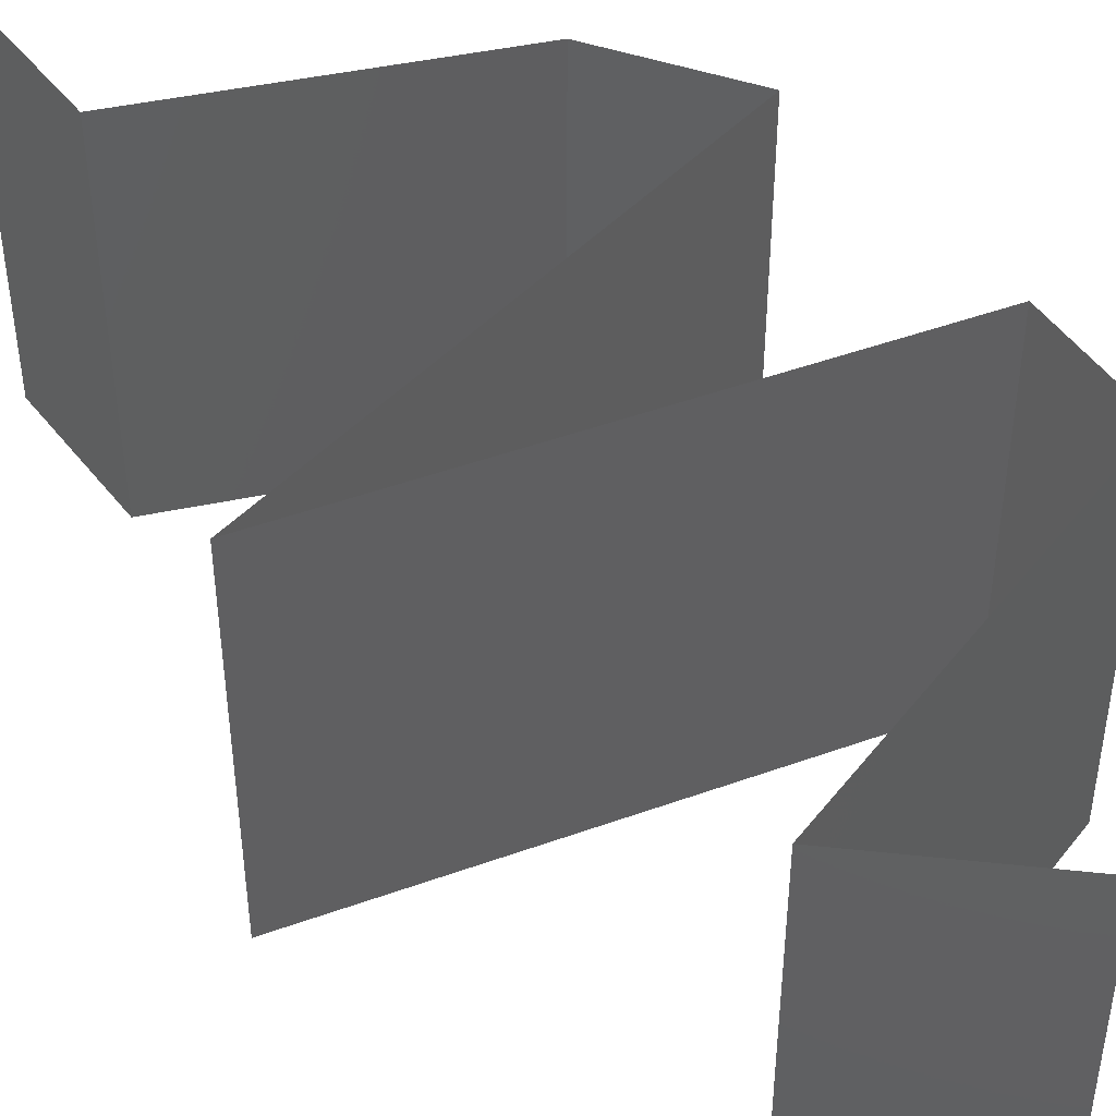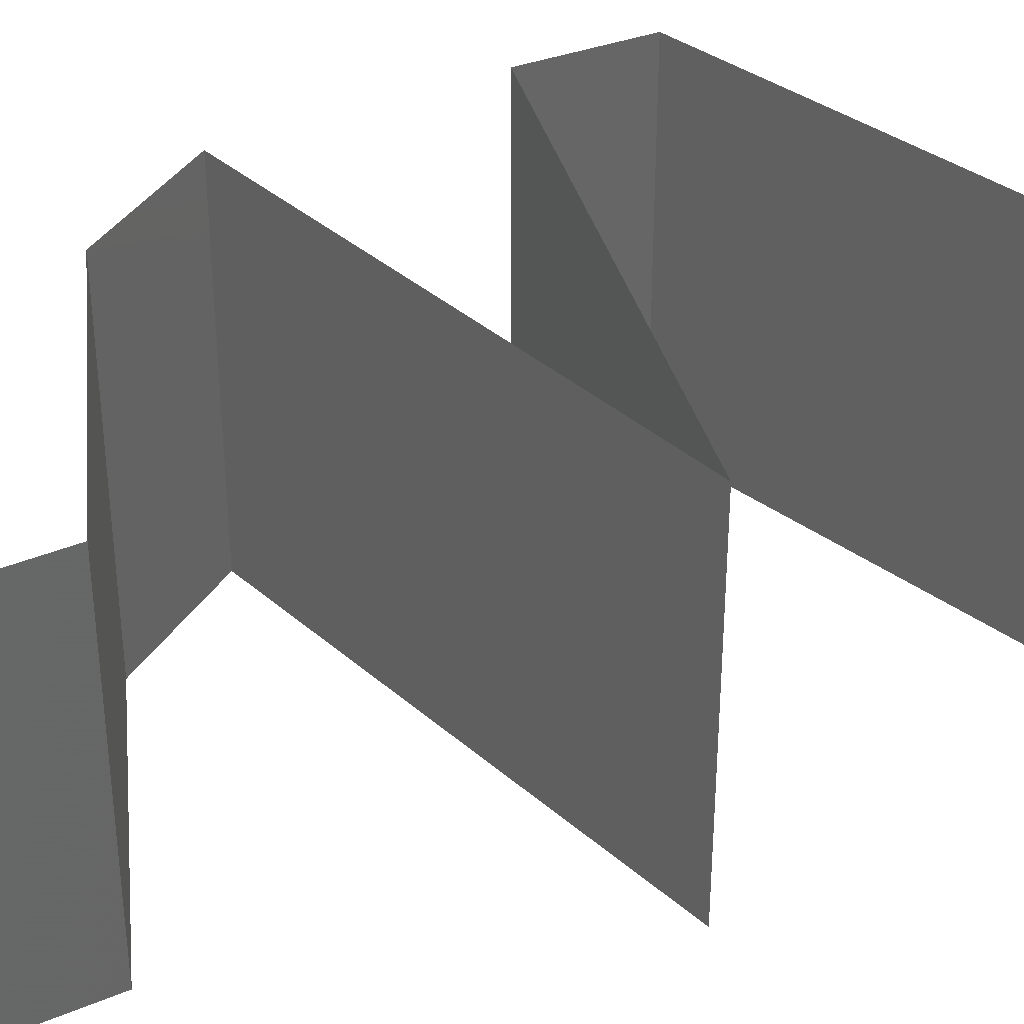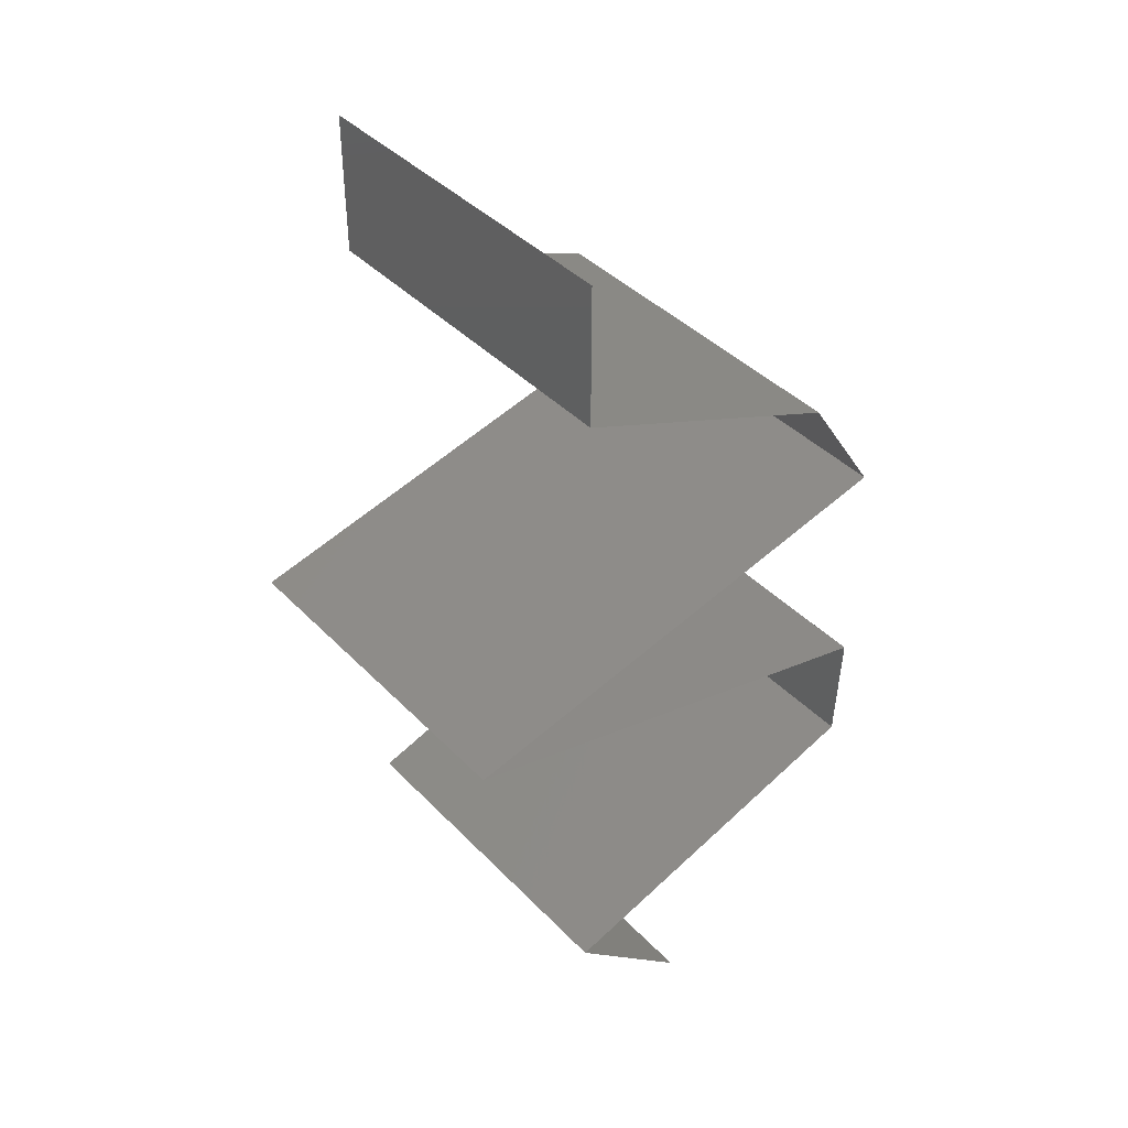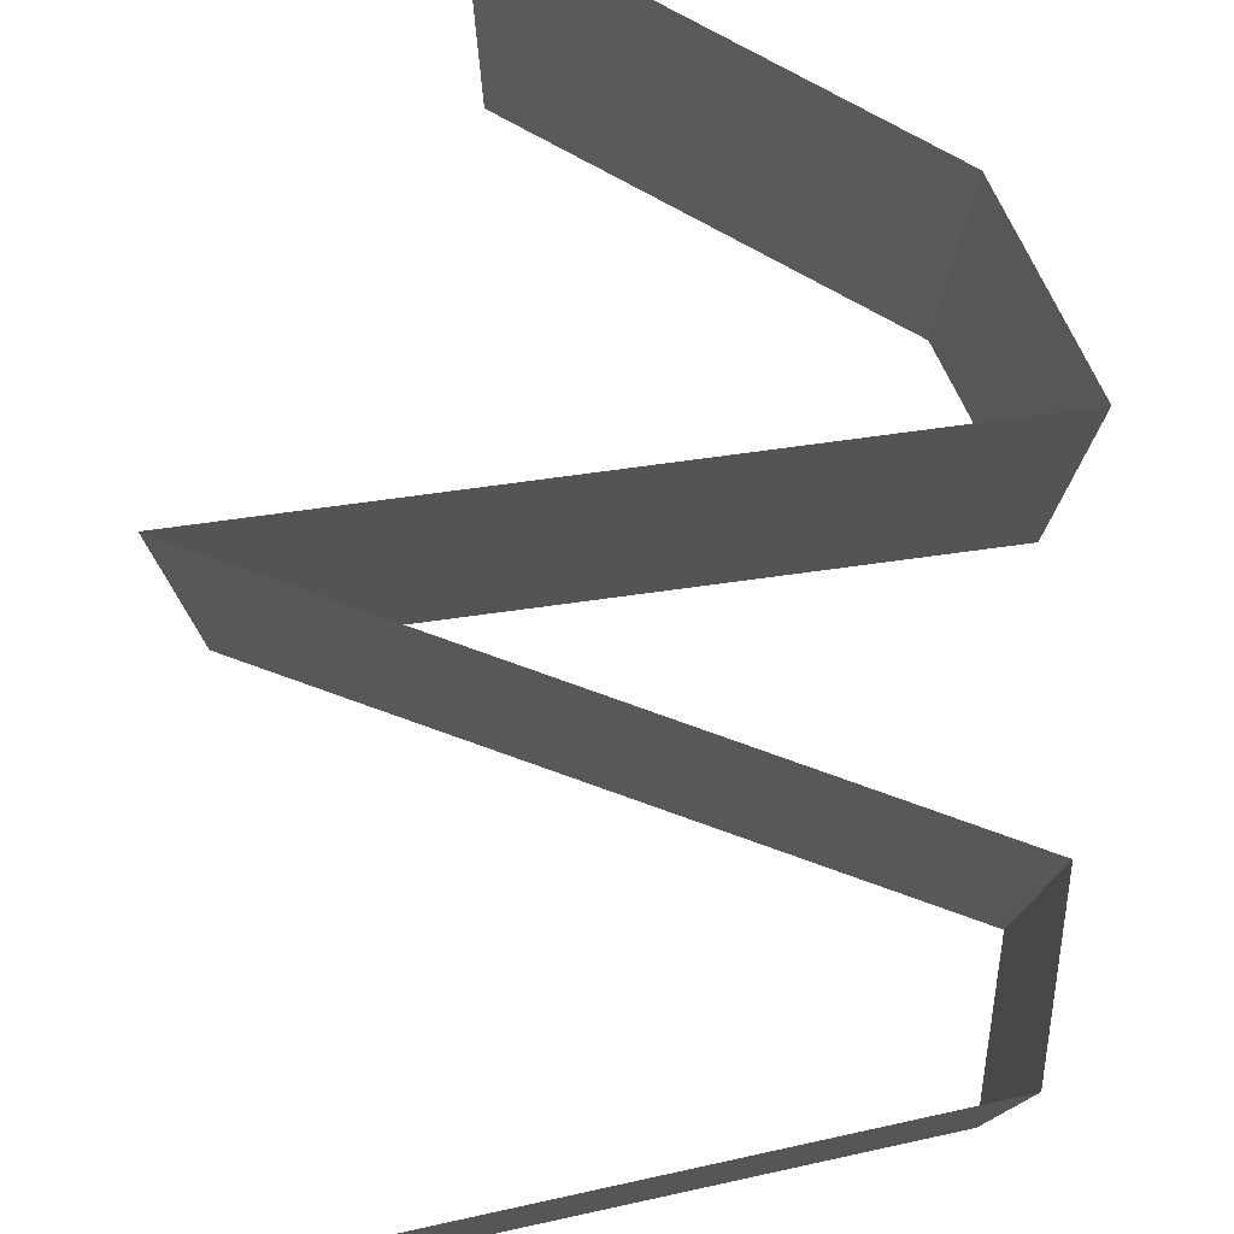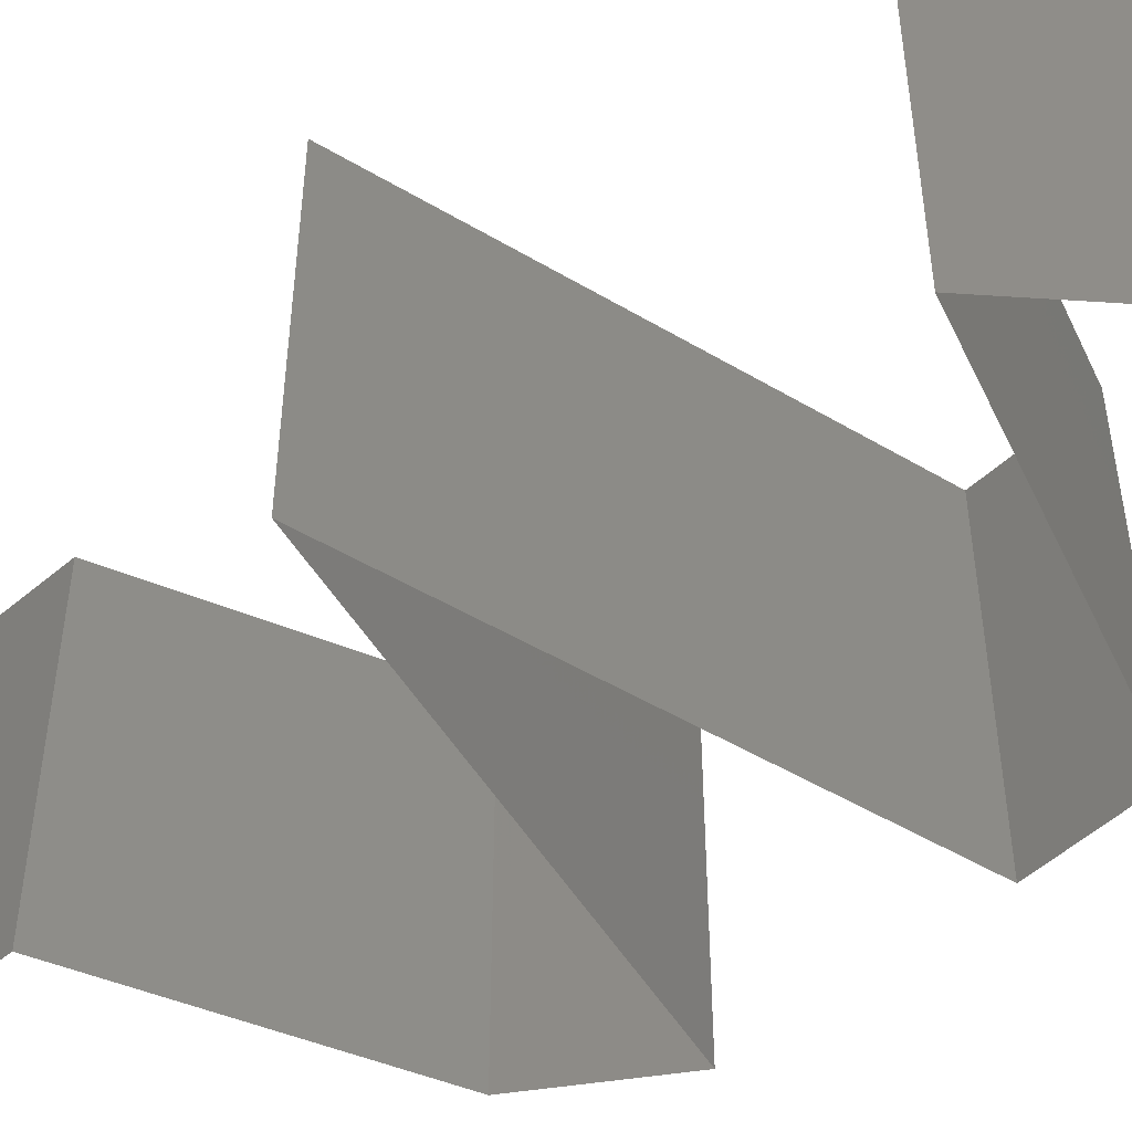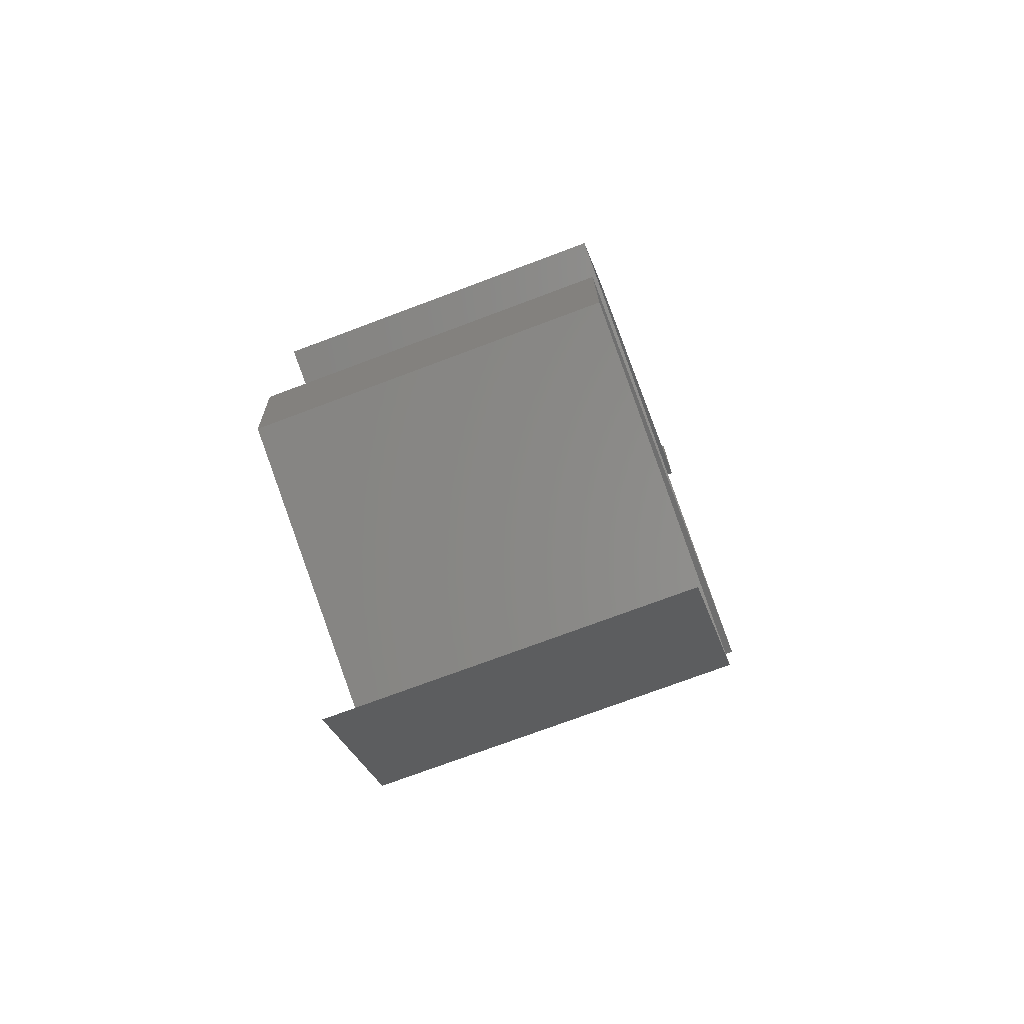
<metadata>
{"format":"stl","ext":"stl","renderer":"f3d","projection":"perspective","resolution":1024,"background":"white","views":[{"elev":47.1,"azim":-35.8,"up":"+Z"},{"elev":37.3,"azim":-118.4,"up":"+Z"},{"elev":40.8,"azim":-39.1,"up":"+Y"},{"elev":79.9,"azim":6.0,"up":"+Z"},{"elev":-49.6,"azim":-46.9,"up":"+Z"},{"elev":-73.6,"azim":110.6,"up":"+Y"}]}
</metadata>
<code>
# stl→obj: 67 verts, 100 faces
v 0.04 0.06 0.02
v 0.04 0.056 0.015
v 0.04 0.06 0.01
v 0.04 0.052 0
v 0.04 0.056 0.005
v 0.04 0.052 0.01
v 0.04 0.06 0
v 0.04 0.052 0.02
v 0.04657 0.04929 0.007567
v 0.04787 0.04875 0
v 0.05574 0.0455 0.01
v 0.05001 0.04786 0.01371
v 0.05574 0.0455 0.02
v 0.05574 0.0455 0
v 0.05158 0.04722 0.005122
v 0.04498 0.04994 0.01431
v 0.04787 0.04875 0.02
v 0.05787 0.04225 0.015
v 0.06 0.039 0
v 0.05787 0.04225 0.005
v 0.06 0.039 0.01
v 0.06 0.039 0.02
v 0.042 0.03467 0.02
v 0.0465 0.03575 0.01198
v 0.051 0.03683 0.02
v 0.05355 0.03745 0.01314
v 0.033 0.0325 0.01
v 0.03945 0.03405 0.01314
v 0.033 0.0325 0.02
v 0.03921 0.034 0.006343
v 0.0465 0.03575 0.00486
v 0.05379 0.0375 0.006343
v 0.033 0.0325 0
v 0.051 0.03683 0
v 0.042 0.03467 0
v 0.051 0.02817 0.02
v 0.0465 0.02925 0.01198
v 0.042 0.03033 0.02
v 0.03945 0.03095 0.01314
v 0.06 0.026 0.01
v 0.05355 0.02755 0.01314
v 0.06 0.026 0.02
v 0.05379 0.0275 0.006343
v 0.0465 0.02925 0.00486
v 0.03921 0.031 0.006343
v 0.06 0.026 0
v 0.042 0.03033 0
v 0.051 0.02817 0
v 0.05968 0.0195 0.02
v 0.05984 0.02275 0.015
v 0.05984 0.02275 0.005
v 0.05968 0.0195 0
v 0.05968 0.0195 0.01
v 0.04 0.013 0.01
v 0.04746 0.01547 0.01222
v 0.04 0.013 0.02
v 0.04984 0.01625 0.02
v 0.05272 0.0172 0.007184
v 0.04984 0.01625 0
v 0.05394 0.01761 0.01404
v 0.04492 0.01463 0.005
v 0.04 0.013 0
v 0.04704 0.0065 0
v 0.04352 0.00975 0.005
v 0.04704 0.0065 0.01
v 0.04352 0.00975 0.015
v 0.04704 0.0065 0.02
f 1 2 3
f 4 5 6
f 3 5 7
f 6 2 8
f 7 5 4
f 3 2 6
f 8 2 1
f 6 5 3
f 4 9 10
f 6 9 4
f 11 12 13
f 14 15 11
f 8 16 6
f 13 12 17
f 12 15 9
f 11 15 12
f 10 15 14
f 17 16 8
f 16 9 6
f 9 15 10
f 16 12 9
f 17 12 16
f 13 18 11
f 19 20 21
f 11 20 14
f 21 18 22
f 14 20 19
f 22 18 13
f 11 18 21
f 21 20 11
f 23 24 25
f 22 26 21
f 27 28 29
f 25 26 22
f 29 28 23
f 24 30 31
f 31 32 24
f 33 30 27
f 21 32 19
f 28 30 24
f 24 32 26
f 19 32 34
f 35 30 33
f 23 28 24
f 24 26 25
f 34 31 35
f 31 30 35
f 34 32 31
f 26 32 21
f 27 30 28
f 36 37 38
f 29 39 27
f 40 41 42
f 38 39 29
f 42 41 36
f 37 43 44
f 44 45 37
f 46 43 40
f 27 45 33
f 41 43 37
f 37 45 39
f 33 45 47
f 48 43 46
f 37 39 38
f 36 41 37
f 47 44 48
f 44 43 48
f 47 45 44
f 40 43 41
f 39 45 27
f 49 50 42
f 46 51 52
f 53 51 40
f 40 50 53
f 40 51 46
f 42 50 40
f 52 51 53
f 53 50 49
f 54 55 56
f 56 55 57
f 52 58 59
f 53 58 52
f 57 60 49
f 59 61 62
f 49 60 53
f 62 61 54
f 58 61 59
f 55 61 58
f 57 55 60
f 54 61 55
f 55 58 60
f 60 58 53
f 63 64 65
f 56 66 54
f 65 66 67
f 54 64 62
f 54 66 65
f 62 64 63
f 65 64 54
f 67 66 56

</code>
